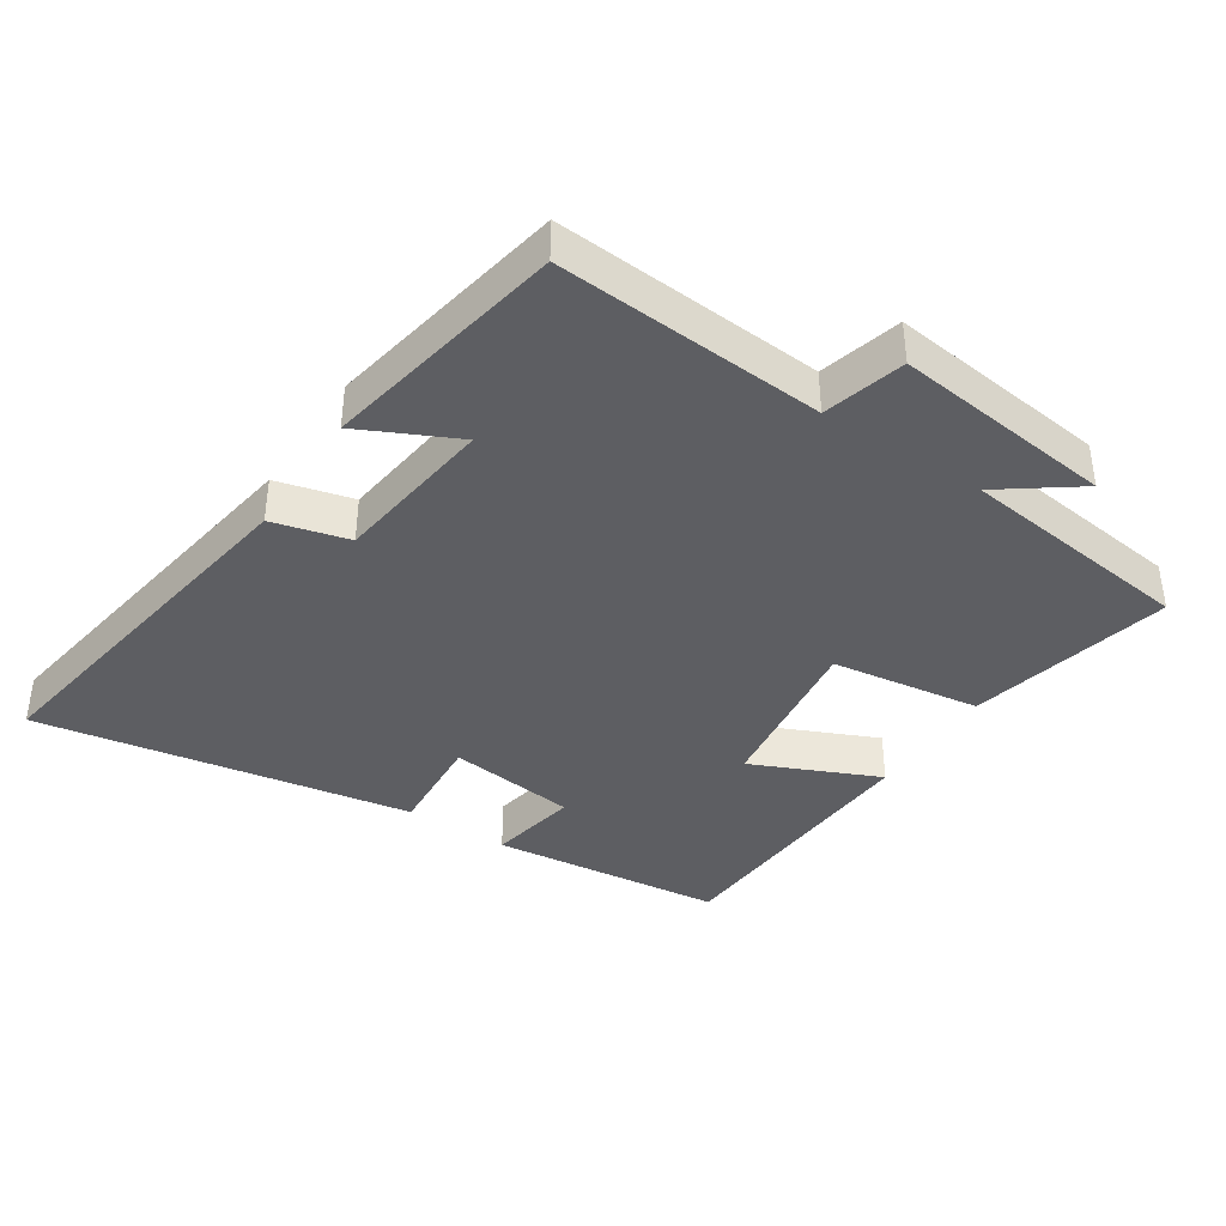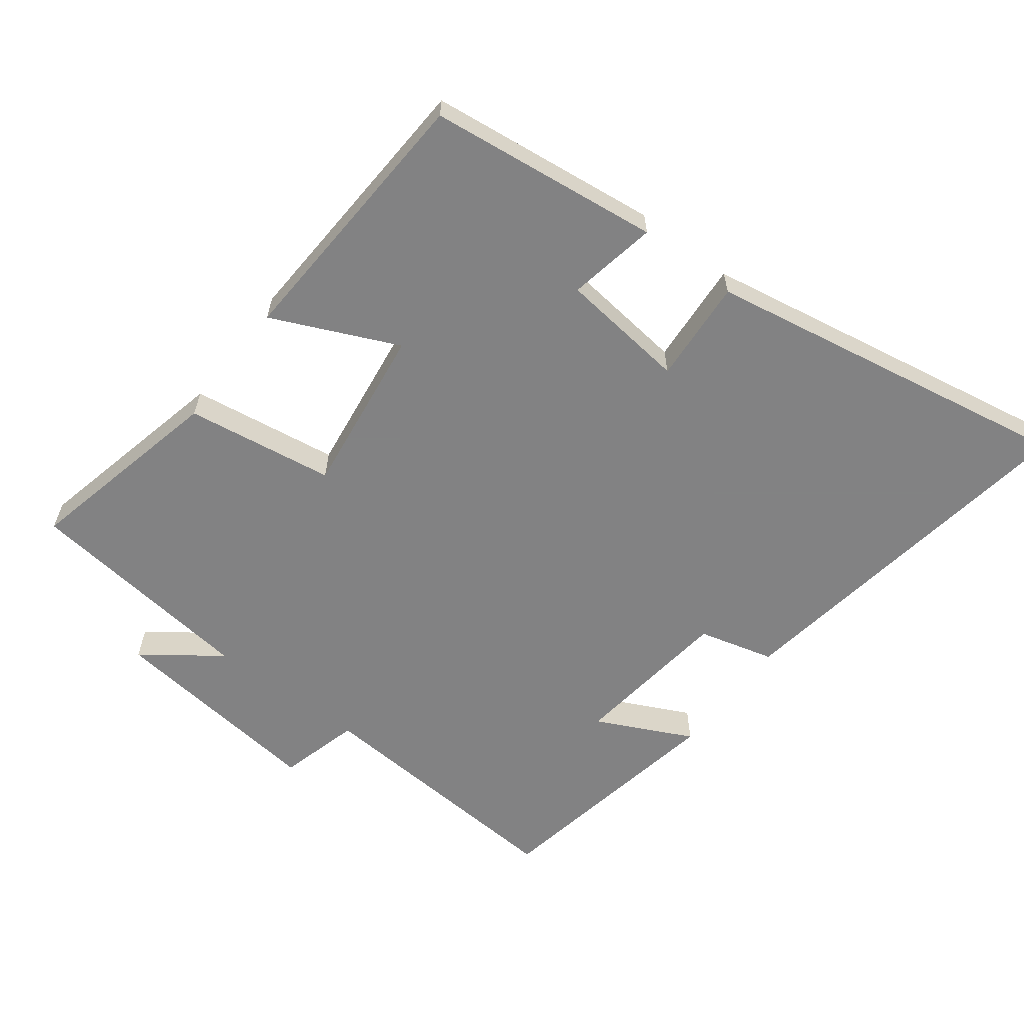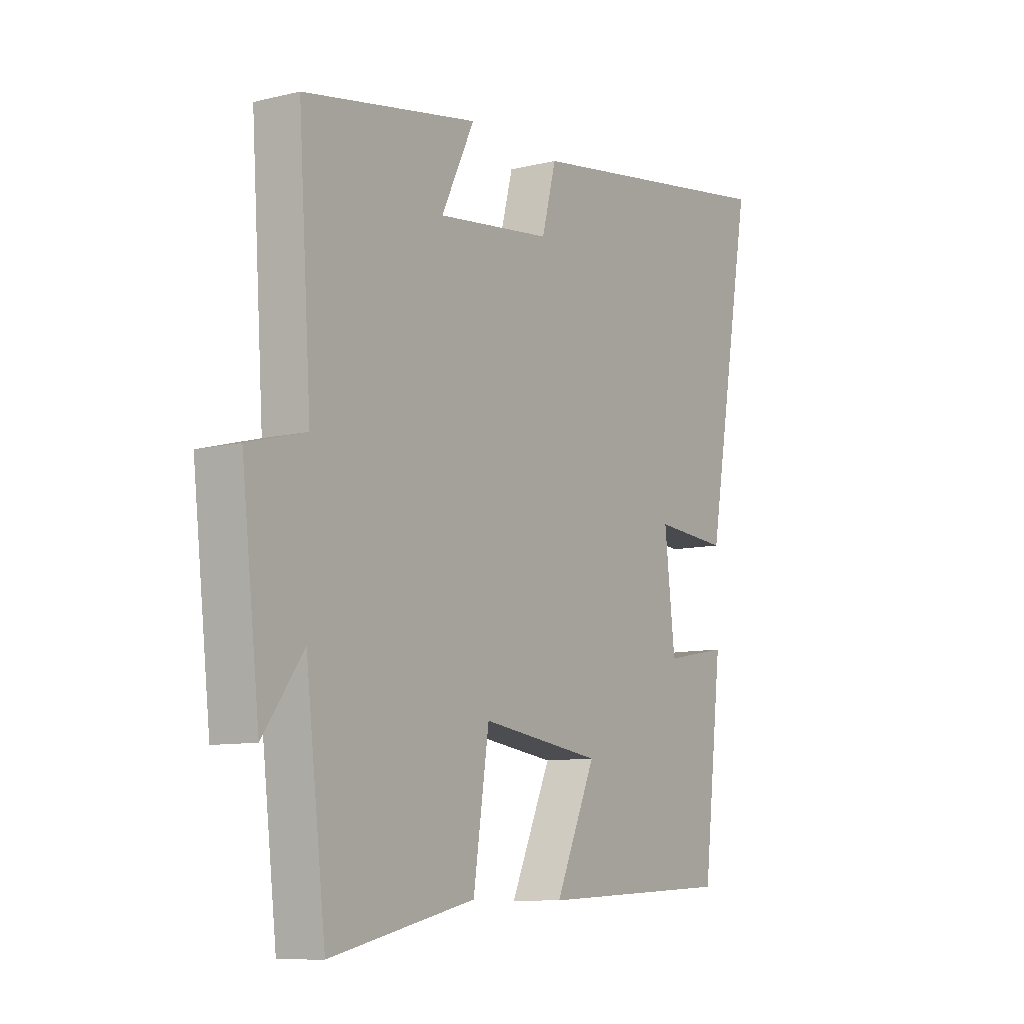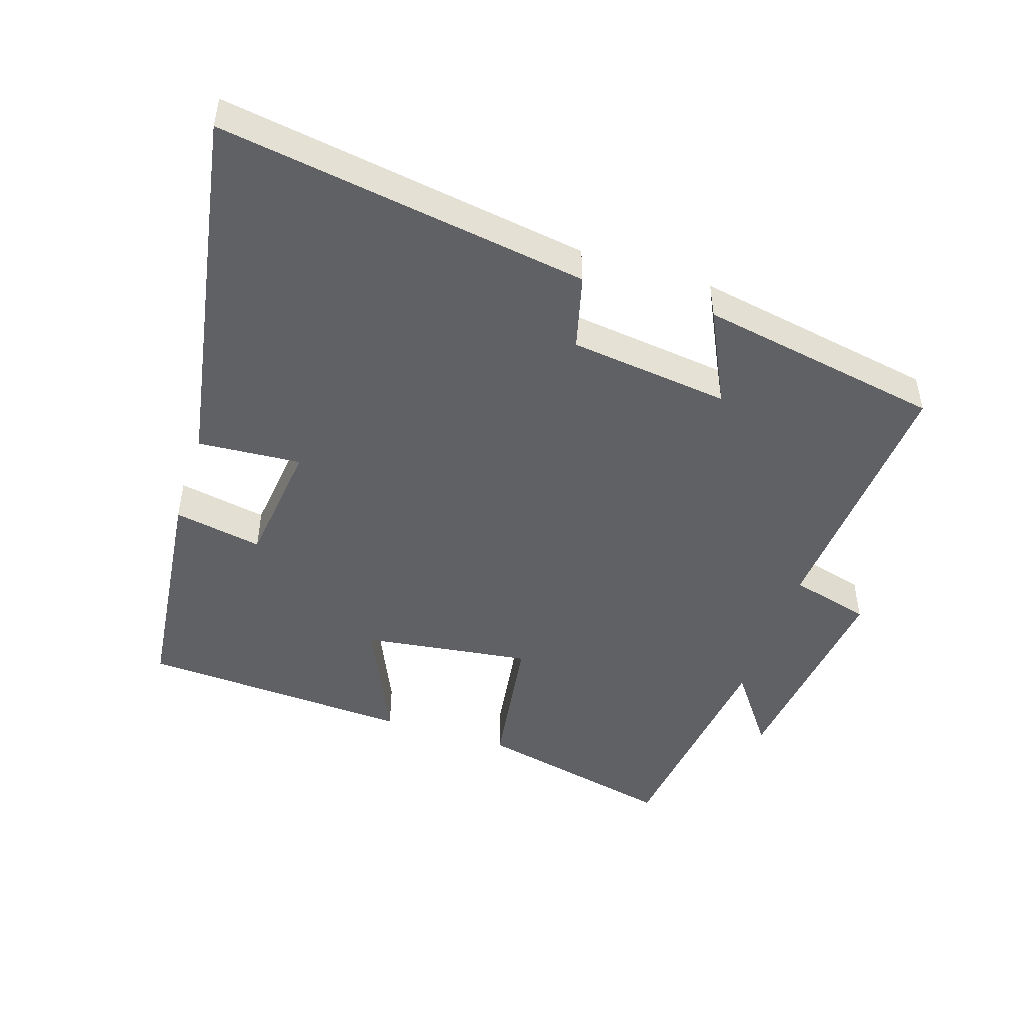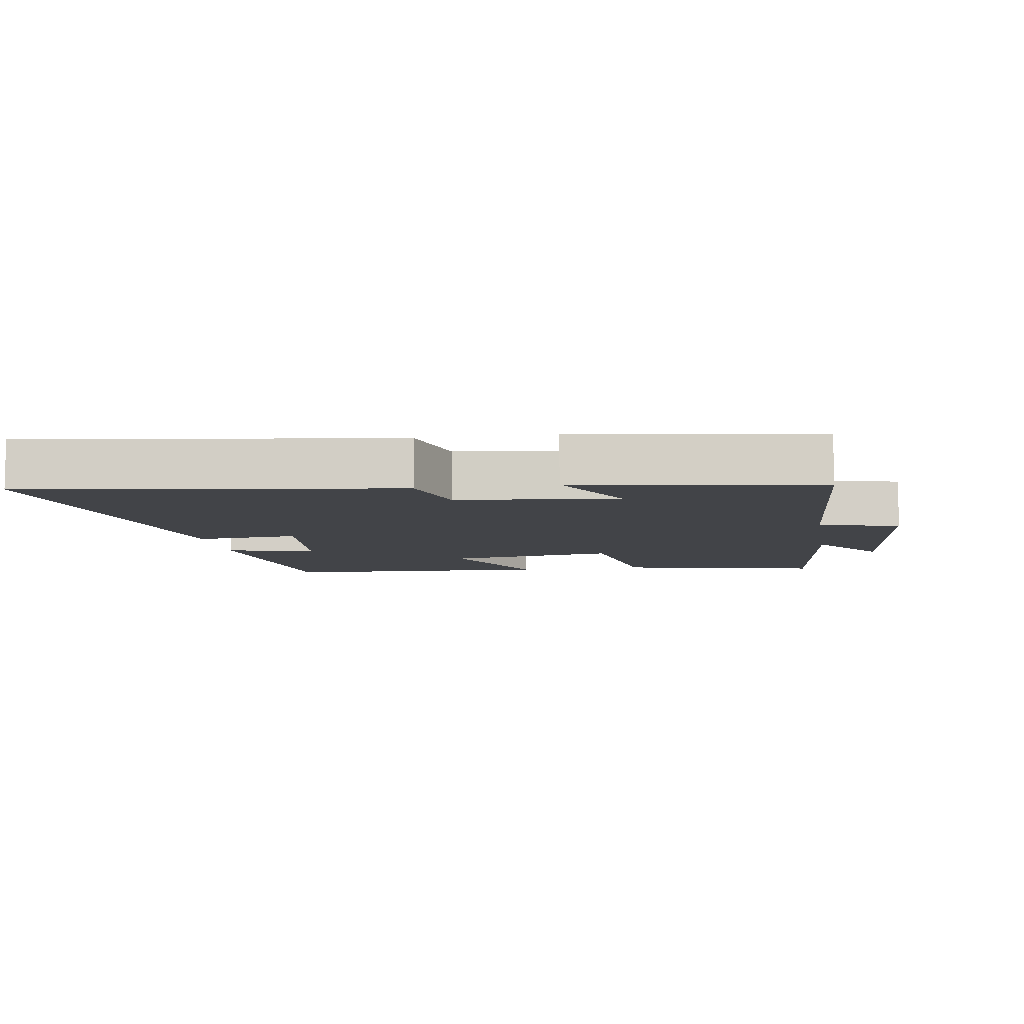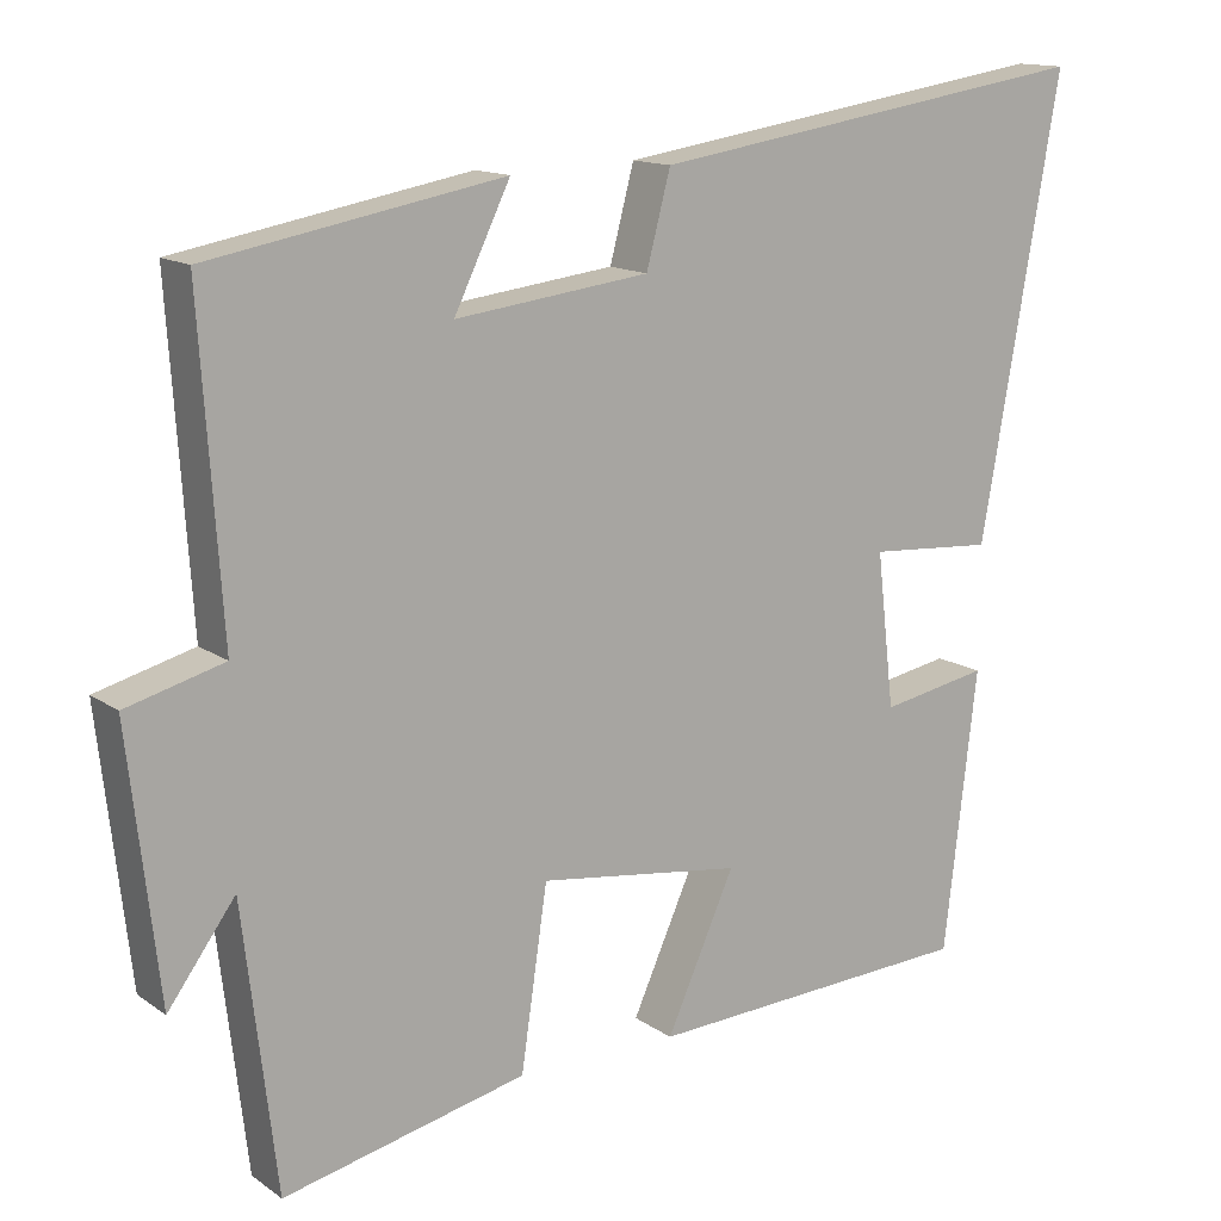
<metadata>
{"format":"obj","ext":"obj","renderer":"f3d","projection":"perspective","resolution":1024,"background":"white","views":[{"elev":-39.4,"azim":56.6,"up":"+Y"},{"elev":-60.9,"azim":-127.2,"up":"+Y"},{"elev":-9.4,"azim":122.6,"up":"+Z"},{"elev":-47.5,"azim":-18.0,"up":"+Y"},{"elev":-8.1,"azim":9.6,"up":"+Y"},{"elev":13.9,"azim":146.0,"up":"+Z"}]}
</metadata>
<code>
v -0.459 0.07 -0.478
v -0.5 0.07 -0.13
v -0.366 0.07 -0.155
v -0.344 0.07 0.037
v -0.5 0.07 0.026
v -0.599 0.07 0.586
v -0.042 0.07 0.5
v -0.012 0.07 0.386
v 0.23 0.07 0.356
v 0.16 0.07 0.5
v 0.527 0.07 0.433
v 0.5 0.07 0.031
v 0.622 0.07 -0.002
v 0.584 0.07 -0.332
v 0.5 0.07 -0.217
v 0.458 0.07 -0.569
v 0.154 0.07 -0.5
v 0.121 0.07 -0.277
v -0.133 0.07 -0.311
v -0.048 0.07 -0.5
v -0.459 0 -0.478
v -0.5 0 -0.13
v -0.366 0 -0.155
v -0.344 0 0.037
v -0.5 0 0.026
v -0.599 0 0.586
v -0.042 0 0.5
v -0.012 0 0.386
v 0.23 0 0.356
v 0.16 0 0.5
v 0.527 0 0.433
v 0.5 0 0.031
v 0.622 0 -0.002
v 0.584 0 -0.332
v 0.5 0 -0.217
v 0.458 0 -0.569
v 0.154 0 -0.5
v 0.121 0 -0.277
v -0.133 0 -0.311
v -0.048 0 -0.5
f 1 2 3
f 20 1 3
f 19 20 3
f 18 19 3 4
f 15 16 17 18
f 15 18 4
f 12 13 14 15
f 12 15 4
f 9 10 11 12
f 8 9 12 4
f 6 7 8
f 5 6 8
f 4 5 8
f 23 22 21
f 23 21 40
f 23 40 39
f 24 23 39 38
f 38 37 36 35
f 24 38 35
f 35 34 33 32
f 24 35 32
f 32 31 30 29
f 24 32 29 28
f 28 27 26
f 28 26 25
f 28 25 24
f 1 21 22 2
f 2 22 23 3
f 3 23 24 4
f 4 24 25 5
f 5 25 26 6
f 6 26 27 7
f 7 27 28 8
f 8 28 29 9
f 9 29 30 10
f 10 30 31 11
f 11 31 32 12
f 12 32 33 13
f 13 33 34 14
f 14 34 35 15
f 15 35 36 16
f 16 36 37 17
f 17 37 38 18
f 18 38 39 19
f 19 39 40 20
f 20 40 21 1

</code>
